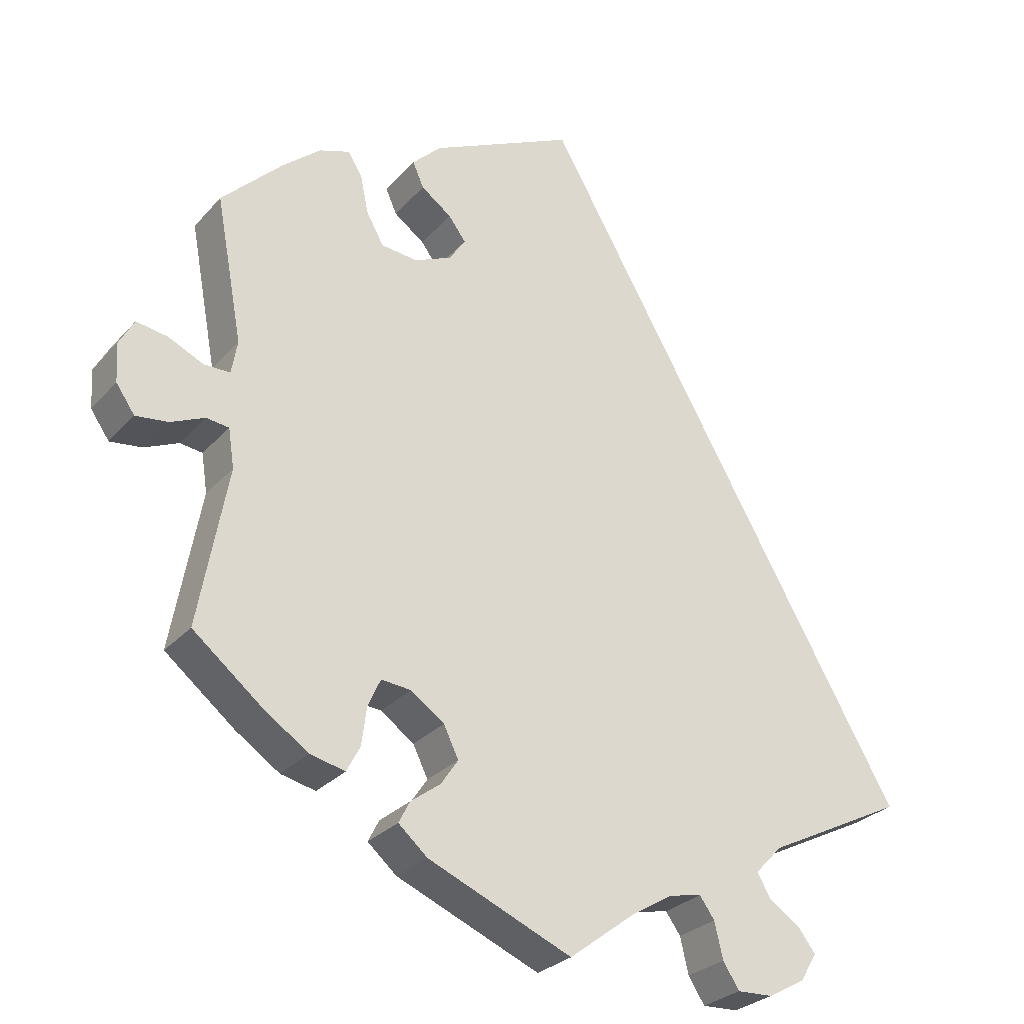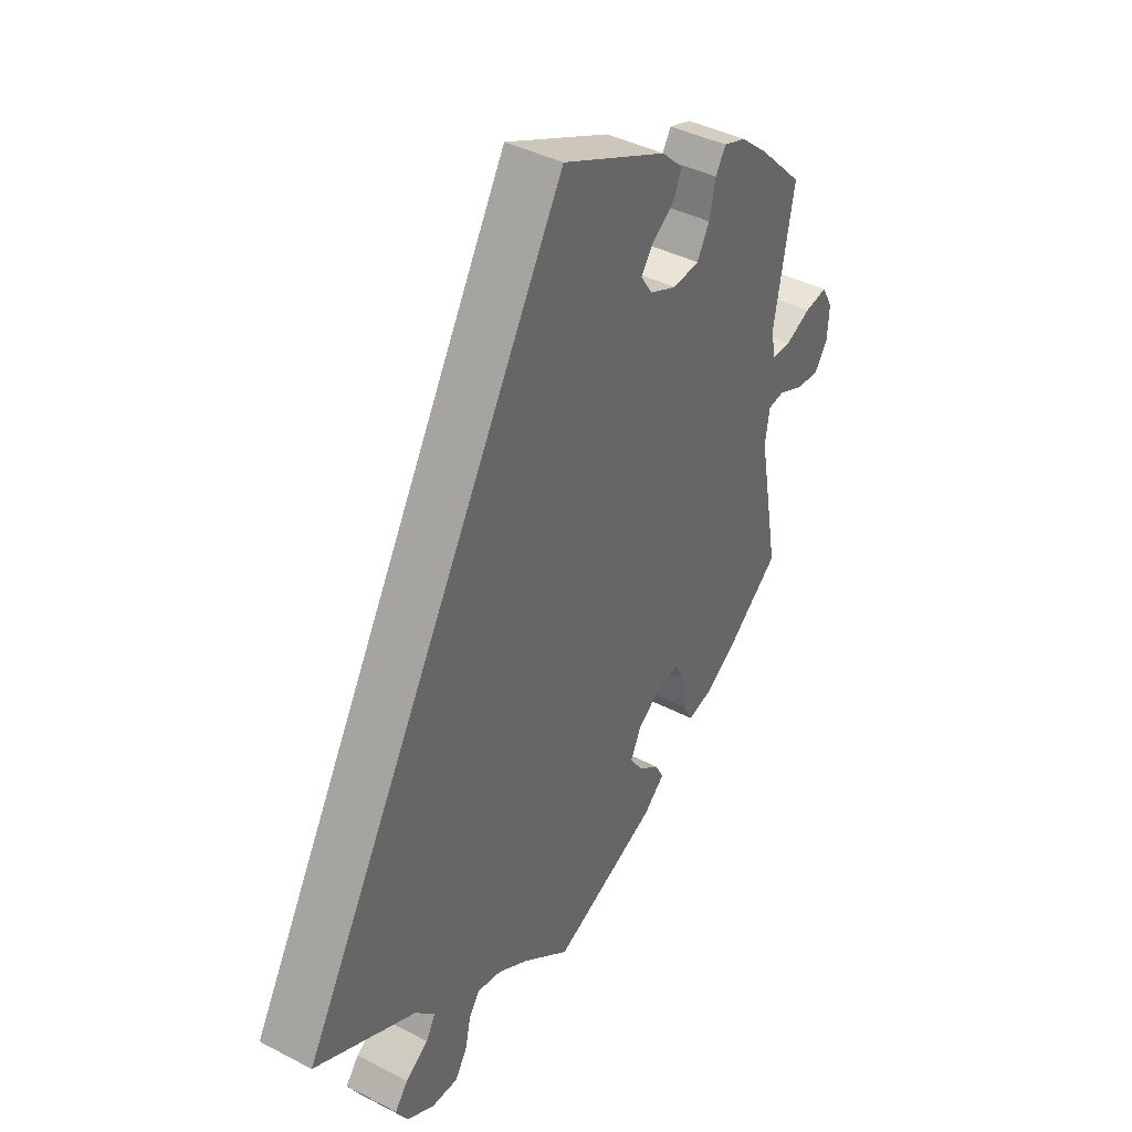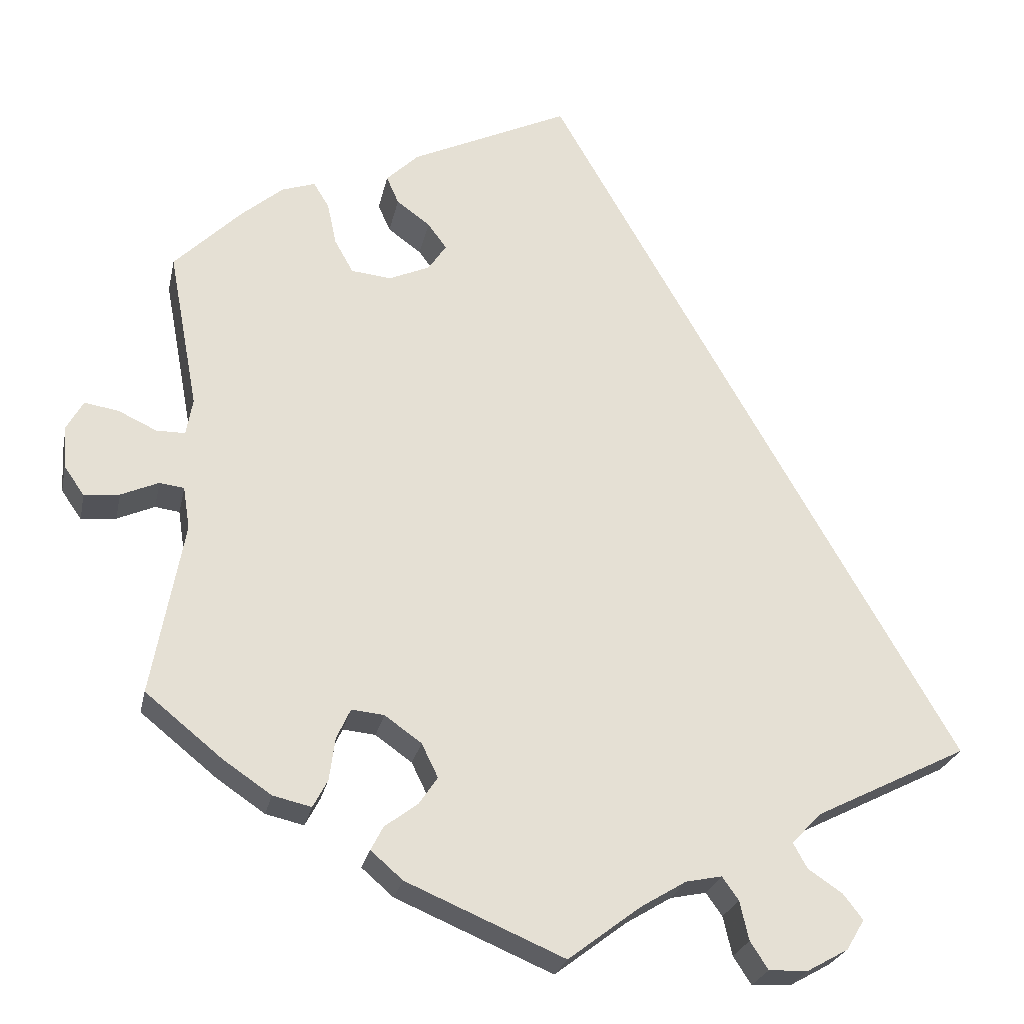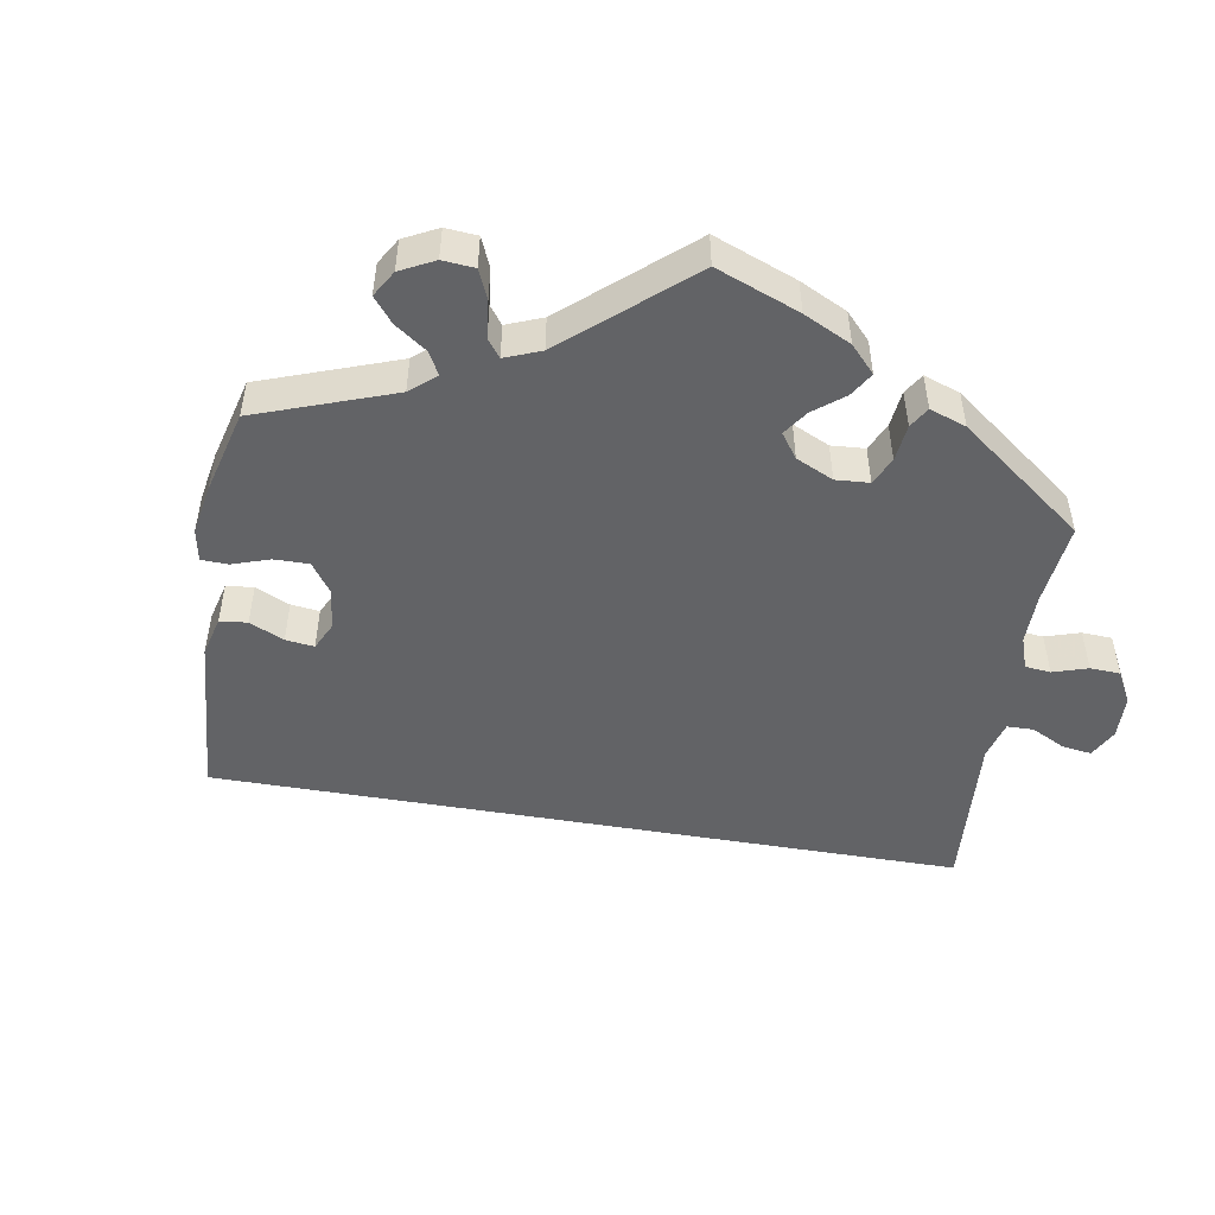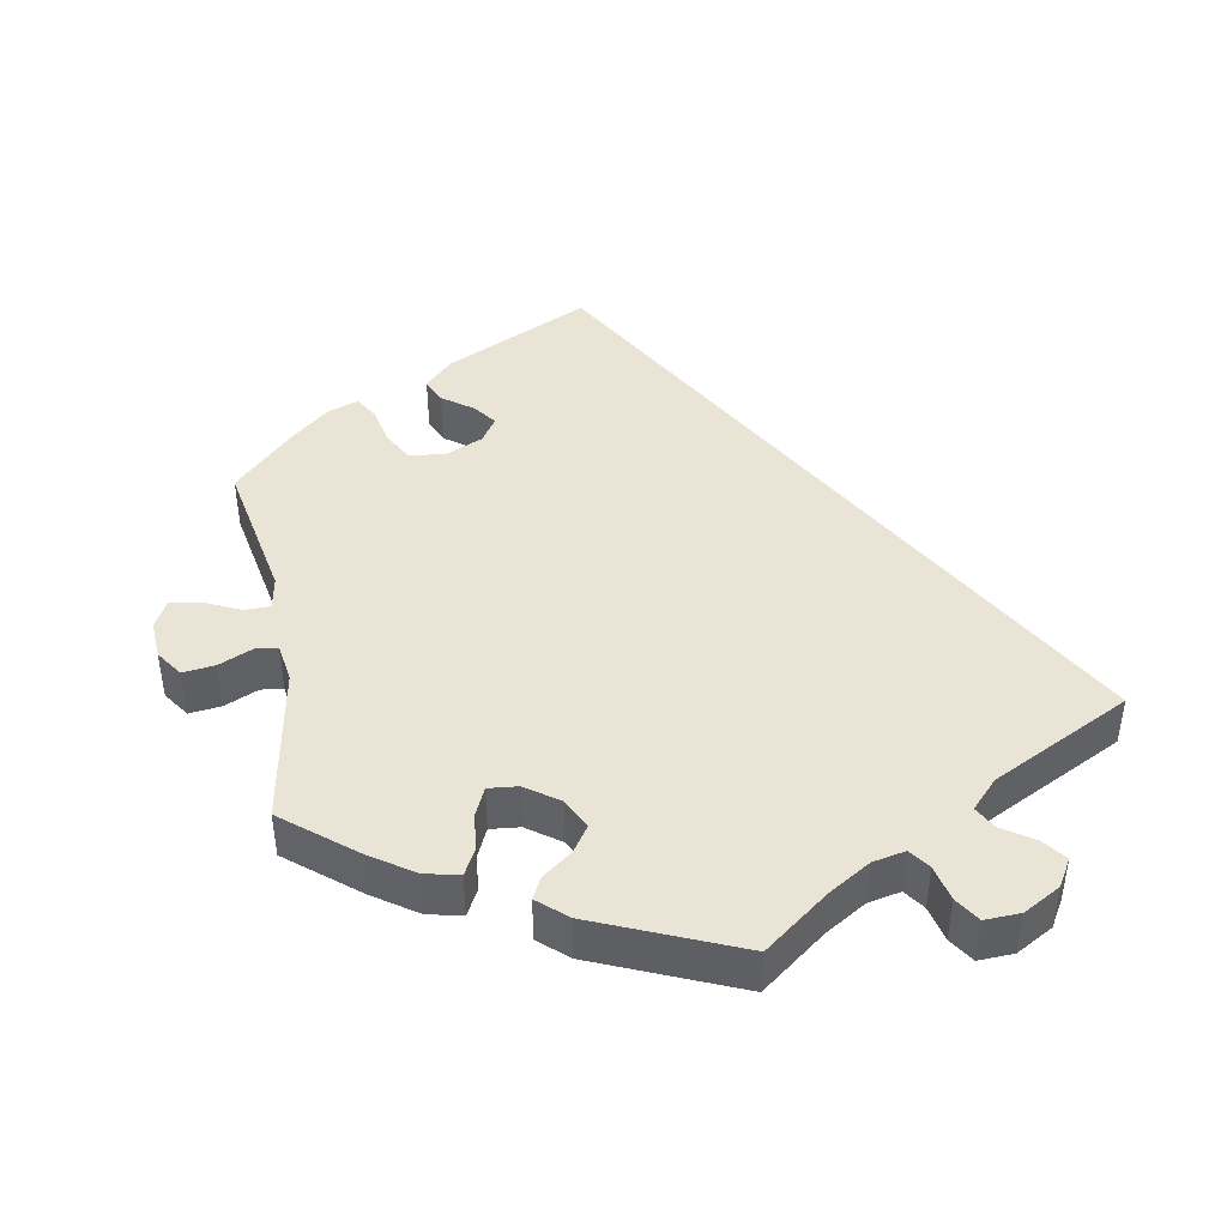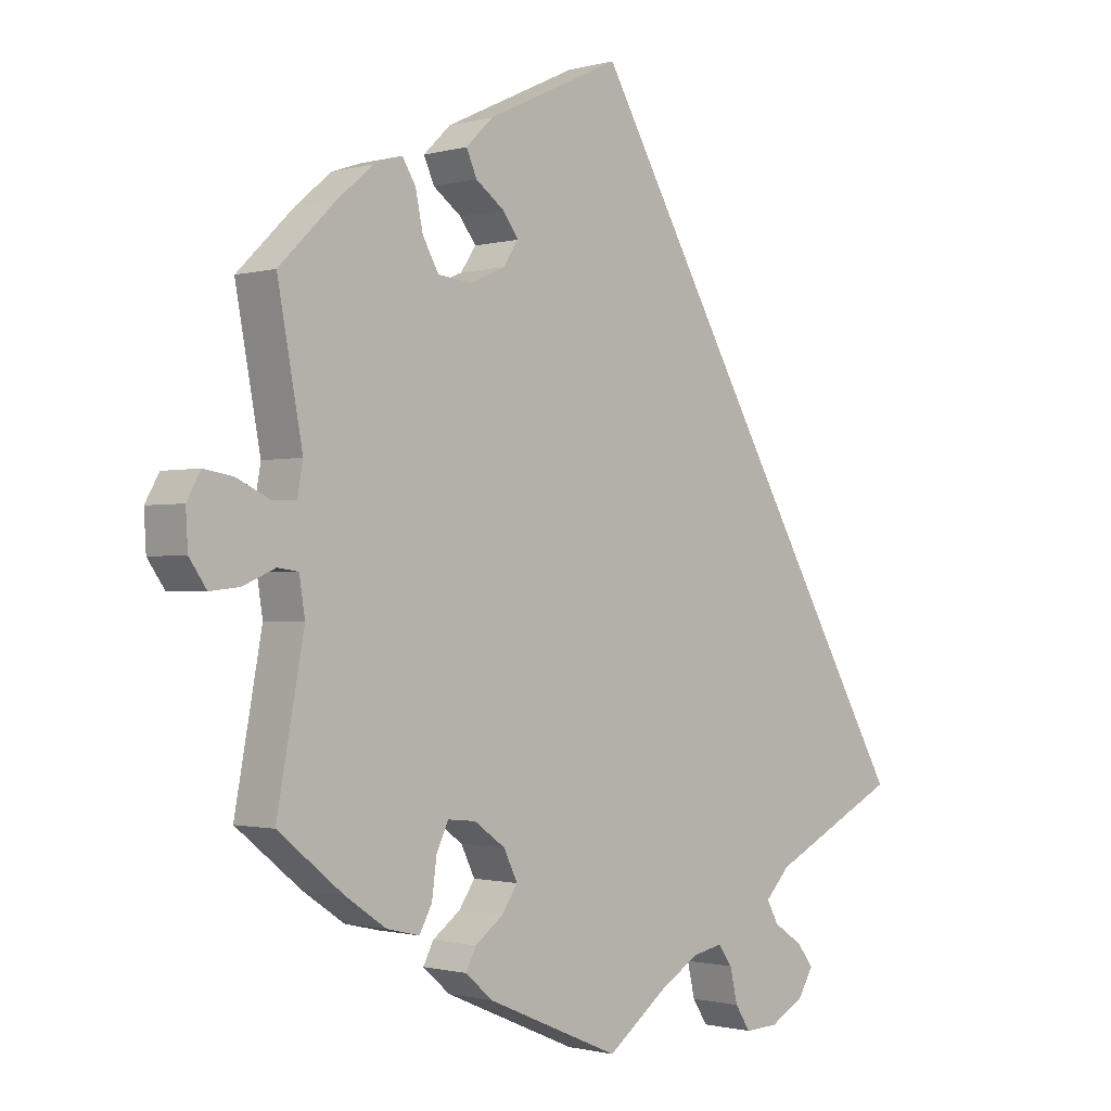
<metadata>
{"format":"obj","ext":"obj","renderer":"f3d","projection":"perspective","resolution":1024,"background":"white","views":[{"elev":-28.1,"azim":147.5,"up":"+Z"},{"elev":40.4,"azim":-57.4,"up":"+Z"},{"elev":-25.0,"azim":168.3,"up":"+Z"},{"elev":-50.9,"azim":110.4,"up":"+Y"},{"elev":43.8,"azim":169.7,"up":"+Y"},{"elev":-1.1,"azim":135.0,"up":"+Z"}]}
</metadata>
<code>
v -0.001 0.07 0.578
v 0.193 0.07 0.487
v 0.232 0.07 0.449
v 0.217 0.07 0.415
v 0.176 0.07 0.385
v 0.153 0.07 0.354
v 0.175 0.07 0.321
v 0.225 0.07 0.299
v 0.274 0.07 0.304
v 0.297 0.07 0.345
v 0.308 0.07 0.397
v 0.327 0.07 0.428
v 0.368 0.07 0.414
v 0.419 0.07 0.371
v 0.501 0.07 0.29
v 0.465 0.07 0.096
v 0.473 0.07 0.051
v 0.508 0.07 0.051
v 0.555 0.07 0.073
v 0.597 0.07 0.08
v 0.617 0.07 0.044
v 0.614 0.07 -0.008
v 0.589 0.07 -0.044
v 0.546 0.07 -0.039
v 0.5 0.07 -0.019
v 0.47 0.07 -0.023
v 0.462 0.07 -0.075
v 0.501 0.07 -0.288
v 0.407 0.07 -0.364
v 0.348 0.07 -0.404
v 0.301 0.07 -0.415
v 0.283 0.07 -0.381
v 0.276 0.07 -0.329
v 0.259 0.07 -0.292
v 0.219 0.07 -0.296
v 0.174 0.07 -0.328
v 0.154 0.07 -0.369
v 0.177 0.07 -0.403
v 0.217 0.07 -0.433
v 0.232 0.07 -0.462
v 0.193 0.07 -0.496
v 0 0.07 -0.578
v -0.088 0.07 -0.511
v -0.144 0.07 -0.477
v -0.188 0.07 -0.468
v -0.208 0.07 -0.496
v -0.219 0.07 -0.544
v -0.241 0.07 -0.578
v -0.289 0.07 -0.576
v -0.339 0.07 -0.548
v -0.361 0.07 -0.511
v -0.337 0.07 -0.48
v -0.295 0.07 -0.452
v -0.278 0.07 -0.421
v -0.314 0.07 -0.383
v -0.501 0.07 -0.289
v -0.001 0 0.578
v 0.193 0 0.487
v 0.232 0 0.449
v 0.217 0 0.415
v 0.176 0 0.385
v 0.153 0 0.354
v 0.175 0 0.321
v 0.225 0 0.299
v 0.274 0 0.304
v 0.297 0 0.345
v 0.308 0 0.397
v 0.327 0 0.428
v 0.368 0 0.414
v 0.419 0 0.371
v 0.501 0 0.29
v 0.465 0 0.096
v 0.473 0 0.051
v 0.508 0 0.051
v 0.555 0 0.073
v 0.597 0 0.08
v 0.617 0 0.044
v 0.614 0 -0.008
v 0.589 0 -0.044
v 0.546 0 -0.039
v 0.5 0 -0.019
v 0.47 0 -0.023
v 0.462 0 -0.075
v 0.501 0 -0.288
v 0.407 0 -0.364
v 0.348 0 -0.404
v 0.301 0 -0.415
v 0.283 0 -0.381
v 0.276 0 -0.329
v 0.259 0 -0.292
v 0.219 0 -0.296
v 0.174 0 -0.328
v 0.154 0 -0.369
v 0.177 0 -0.403
v 0.217 0 -0.433
v 0.232 0 -0.462
v 0.193 0 -0.496
v 0 0 -0.578
v -0.088 0 -0.511
v -0.144 0 -0.477
v -0.188 0 -0.468
v -0.208 0 -0.496
v -0.219 0 -0.544
v -0.241 0 -0.578
v -0.289 0 -0.576
v -0.339 0 -0.548
v -0.361 0 -0.511
v -0.337 0 -0.48
v -0.295 0 -0.452
v -0.278 0 -0.421
v -0.314 0 -0.383
v -0.501 0 -0.289
f 55 56 1 2
f 54 55 2
f 50 51 52 53
f 50 53 54
f 46 47 48 49
f 45 46 49 50
f 40 41 42 43
f 38 39 40 43
f 37 38 43 44
f 36 37 44 45
f 30 31 32 33
f 30 33 34
f 27 28 29 30
f 26 27 30 34
f 22 23 24 25
f 20 21 22 25
f 18 19 20 25
f 17 18 25 26
f 16 17 26 34
f 10 11 12 13
f 9 10 13 14
f 2 3 4 5
f 2 5 6
f 45 50 54 2
f 35 36 45
f 15 16 34 35
f 9 14 15 35
f 8 9 35 45
f 7 8 45
f 6 7 45
f 2 6 45
f 58 57 112 111
f 58 111 110
f 109 108 107 106
f 110 109 106
f 105 104 103 102
f 106 105 102 101
f 99 98 97 96
f 99 96 95 94
f 100 99 94 93
f 101 100 93 92
f 89 88 87 86
f 90 89 86
f 86 85 84 83
f 90 86 83 82
f 81 80 79 78
f 81 78 77 76
f 81 76 75 74
f 82 81 74 73
f 90 82 73 72
f 69 68 67 66
f 70 69 66 65
f 61 60 59 58
f 62 61 58
f 58 110 106 101
f 101 92 91
f 91 90 72 71
f 91 71 70 65
f 101 91 65 64
f 101 64 63
f 101 63 62
f 101 62 58
f 1 57 58 2
f 2 58 59 3
f 3 59 60 4
f 4 60 61 5
f 5 61 62 6
f 6 62 63 7
f 7 63 64 8
f 8 64 65 9
f 9 65 66 10
f 10 66 67 11
f 11 67 68 12
f 12 68 69 13
f 13 69 70 14
f 14 70 71 15
f 15 71 72 16
f 16 72 73 17
f 17 73 74 18
f 18 74 75 19
f 19 75 76 20
f 20 76 77 21
f 21 77 78 22
f 22 78 79 23
f 23 79 80 24
f 24 80 81 25
f 25 81 82 26
f 26 82 83 27
f 27 83 84 28
f 28 84 85 29
f 29 85 86 30
f 30 86 87 31
f 31 87 88 32
f 32 88 89 33
f 33 89 90 34
f 34 90 91 35
f 35 91 92 36
f 36 92 93 37
f 37 93 94 38
f 38 94 95 39
f 39 95 96 40
f 40 96 97 41
f 41 97 98 42
f 42 98 99 43
f 43 99 100 44
f 44 100 101 45
f 45 101 102 46
f 46 102 103 47
f 47 103 104 48
f 48 104 105 49
f 49 105 106 50
f 50 106 107 51
f 51 107 108 52
f 52 108 109 53
f 53 109 110 54
f 54 110 111 55
f 55 111 112 56
f 56 112 57 1

</code>
